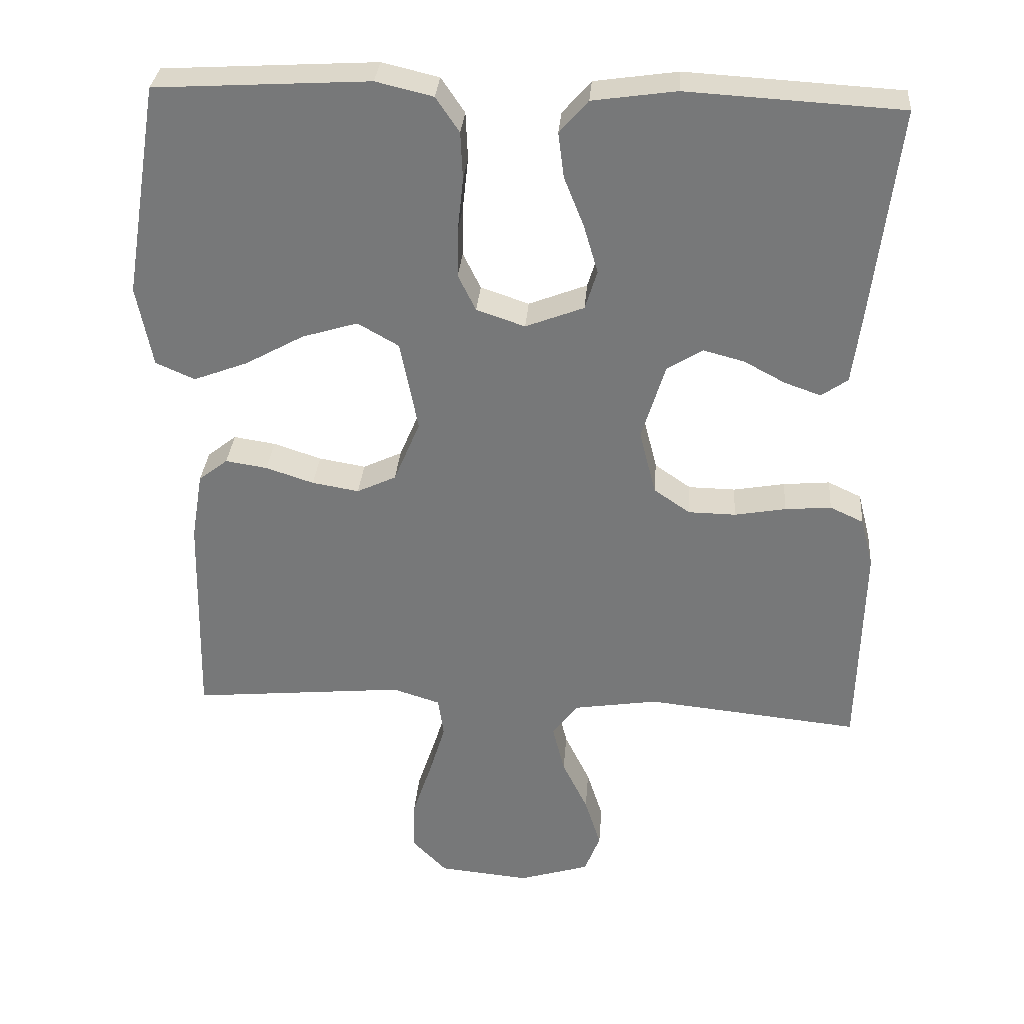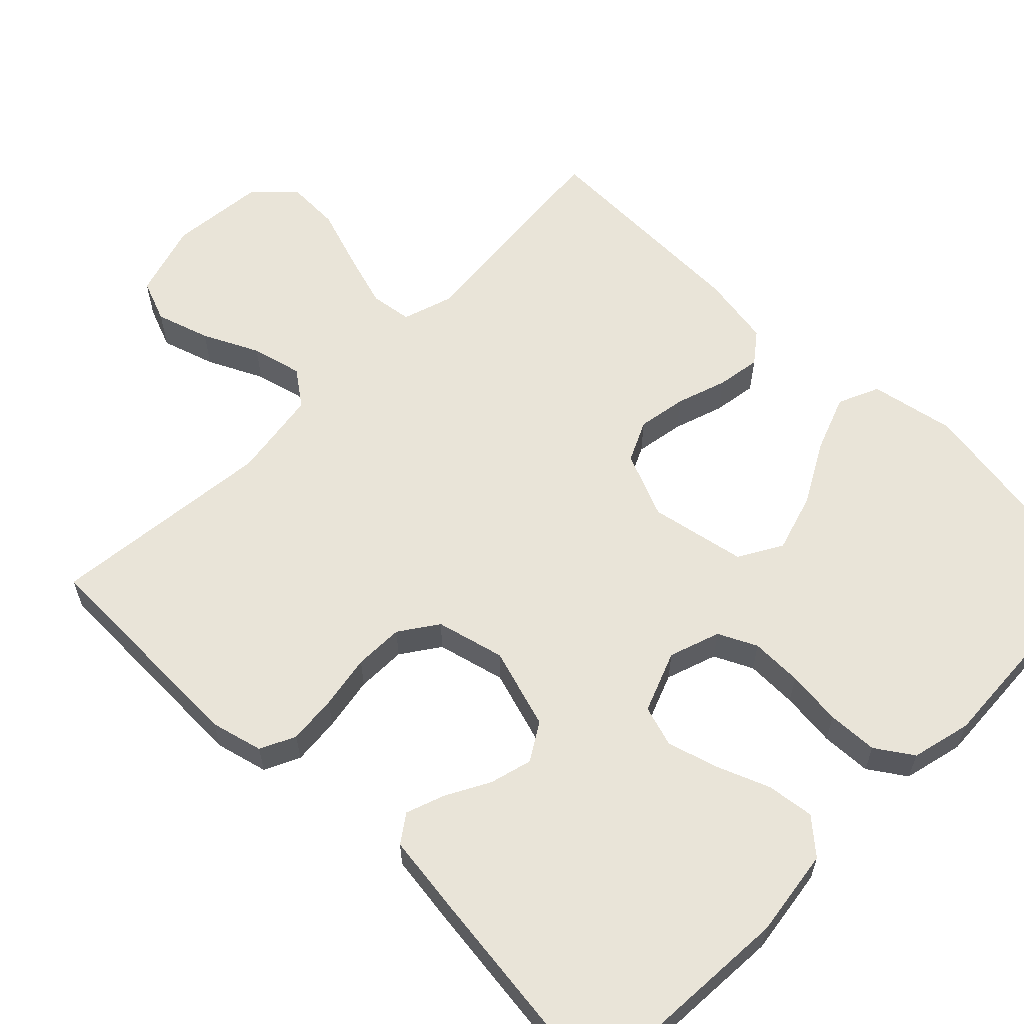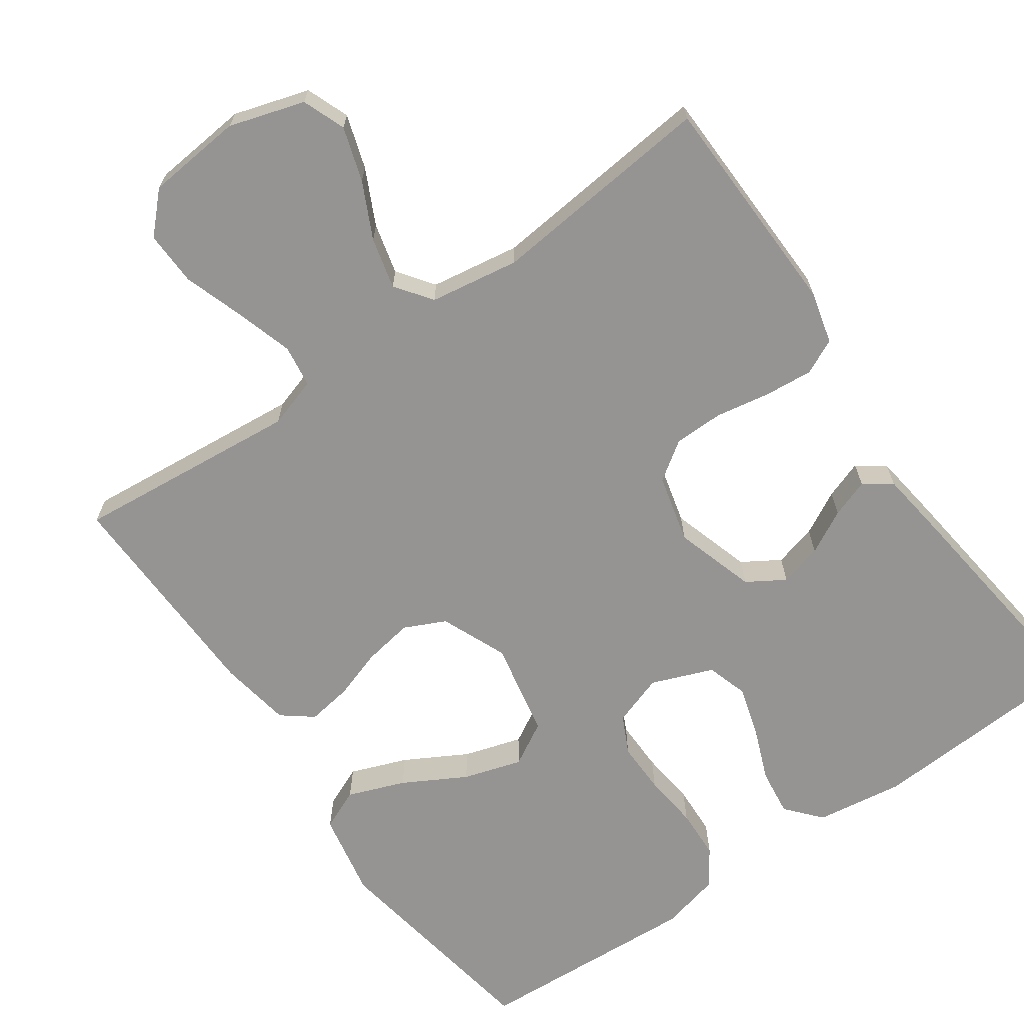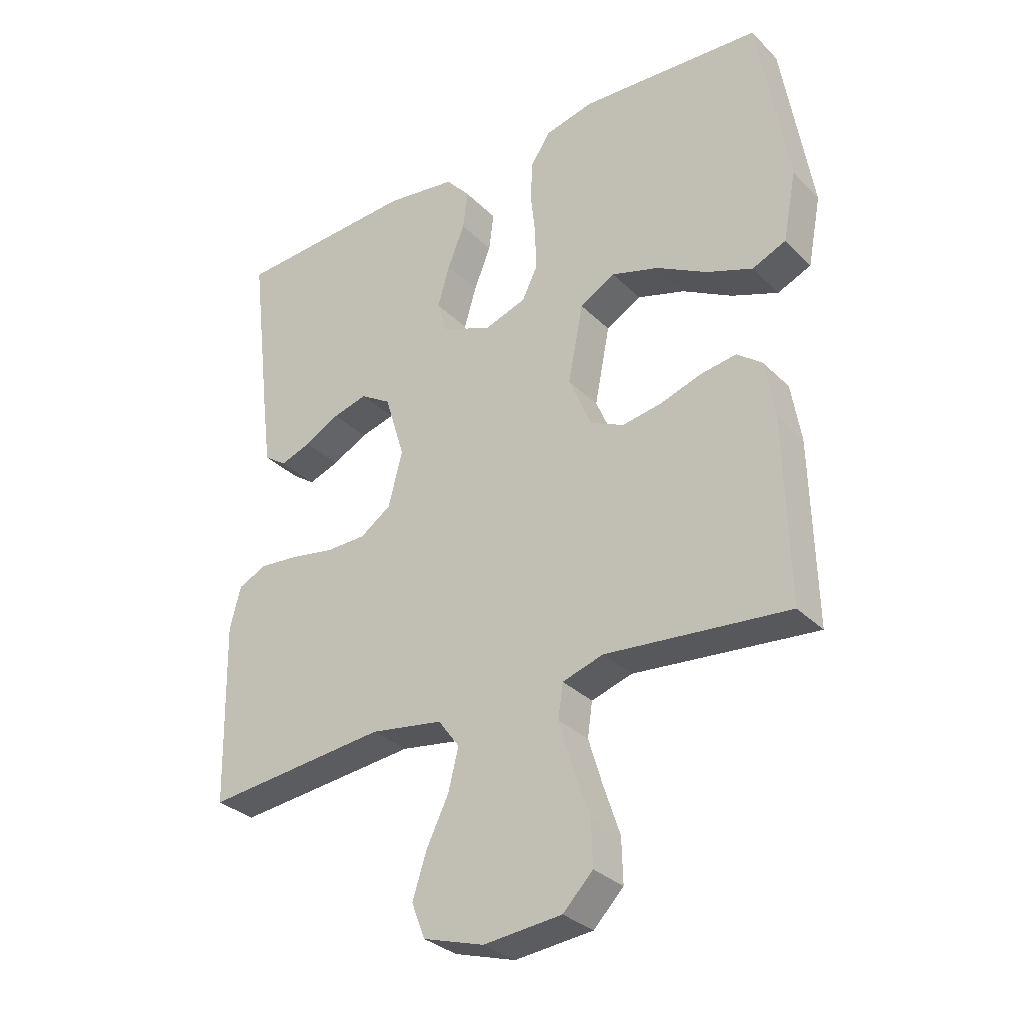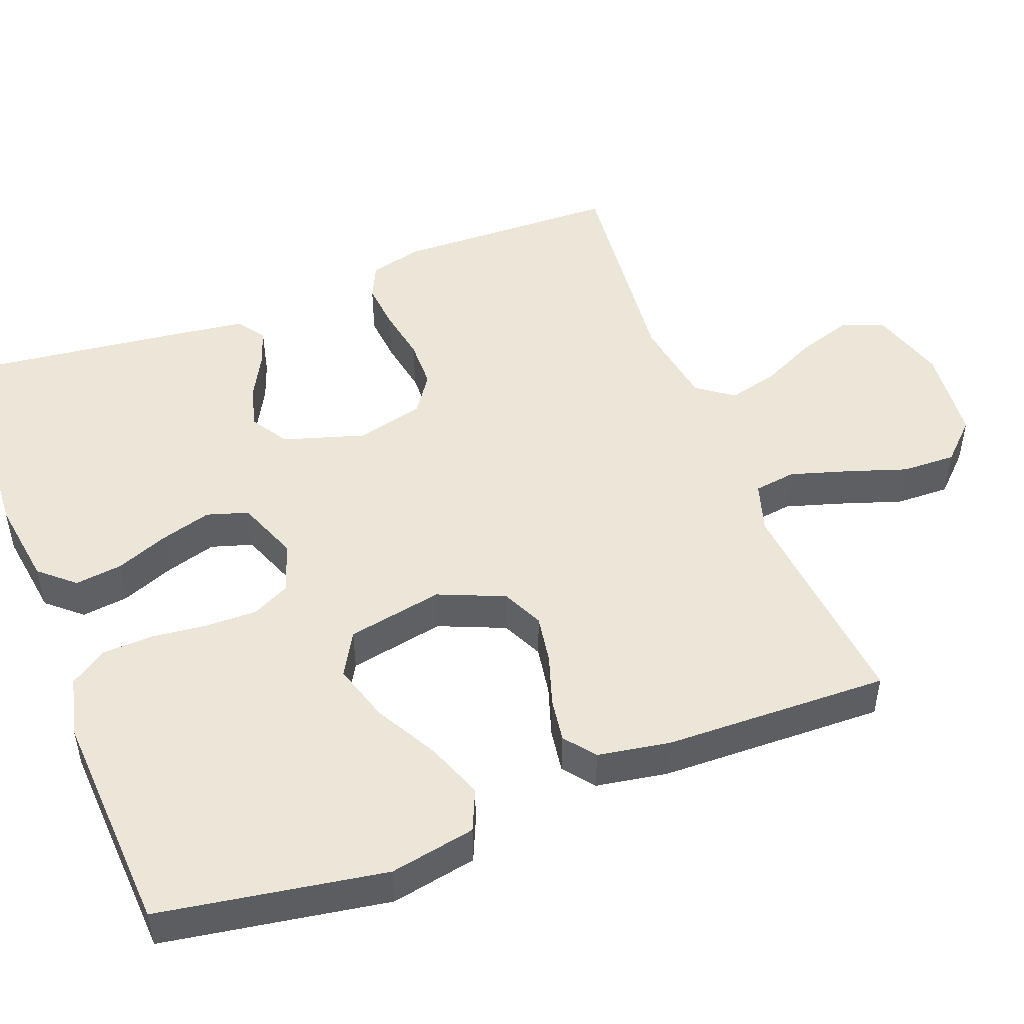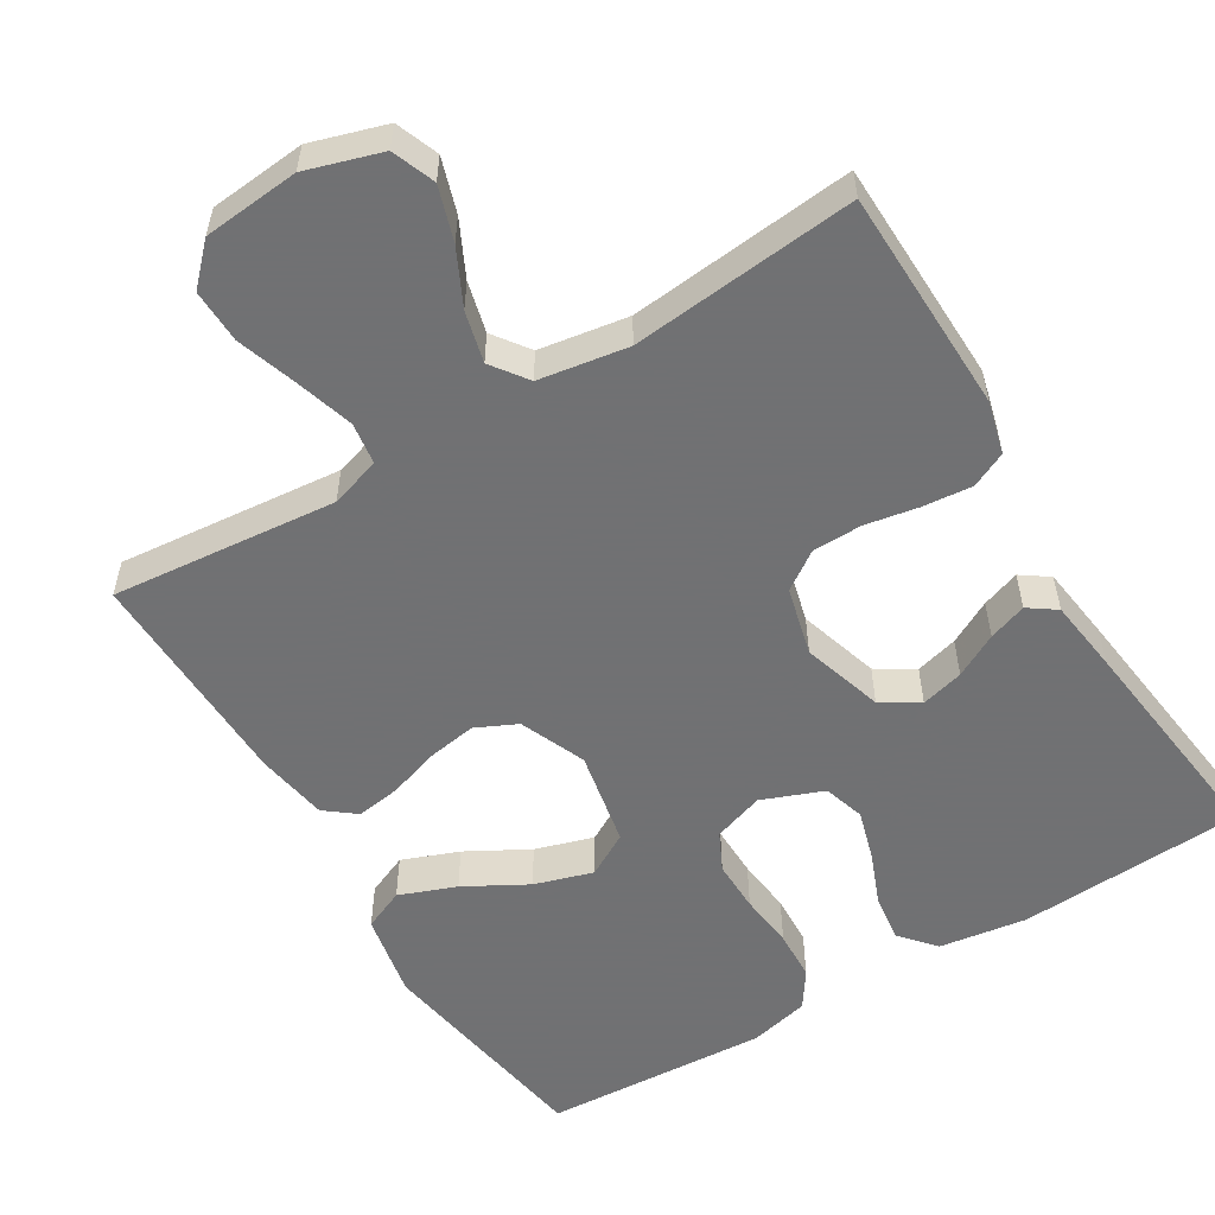
<metadata>
{"format":"obj","ext":"obj","renderer":"f3d","projection":"perspective","resolution":1024,"background":"white","views":[{"elev":32.0,"azim":-175.4,"up":"+Z"},{"elev":60.2,"azim":-45.3,"up":"+Y"},{"elev":-67.2,"azim":-144.9,"up":"+Y"},{"elev":-31.8,"azim":36.5,"up":"+Z"},{"elev":49.0,"azim":69.1,"up":"+Y"},{"elev":-55.3,"azim":-148.8,"up":"+Y"}]}
</metadata>
<code>
v 0.5 0.07 -0.5
v 0.2 0.07 -0.471
v 0.133 0.07 -0.492
v 0.125 0.07 -0.548
v 0.148 0.07 -0.624
v 0.175 0.07 -0.705
v 0.177 0.07 -0.777
v 0.128 0.07 -0.827
v 0 0.07 -0.839
v -0.1 0.07 -0.808
v -0.122 0.07 -0.751
v -0.099 0.07 -0.679
v -0.063 0.07 -0.605
v -0.046 0.07 -0.537
v -0.081 0.07 -0.489
v -0.2 0.07 -0.47
v -0.5 0.07 -0.5
v -0.507 0.07 -0.2
v -0.489 0.07 -0.13
v -0.442 0.07 -0.108
v -0.377 0.07 -0.114
v -0.305 0.07 -0.127
v -0.239 0.07 -0.126
v -0.188 0.07 -0.091
v -0.165 0.07 0
v -0.198 0.07 0.108
v -0.248 0.07 0.139
v -0.305 0.07 0.124
v -0.363 0.07 0.093
v -0.414 0.07 0.075
v -0.451 0.07 0.101
v -0.464 0.07 0.2
v -0.5 0.07 0.5
v -0.2 0.07 0.517
v -0.083 0.07 0.5
v -0.043 0.07 0.454
v -0.051 0.07 0.391
v -0.079 0.07 0.321
v -0.099 0.07 0.253
v -0.082 0.07 0.198
v 0 0.07 0.166
v 0.068 0.07 0.189
v 0.093 0.07 0.24
v 0.092 0.07 0.309
v 0.084 0.07 0.383
v 0.087 0.07 0.45
v 0.12 0.07 0.499
v 0.2 0.07 0.518
v 0.5 0.07 0.5
v 0.549 0.07 0.2
v 0.527 0.07 0.086
v 0.472 0.07 0.062
v 0.396 0.07 0.091
v 0.313 0.07 0.137
v 0.235 0.07 0.161
v 0.177 0.07 0.128
v 0.152 0.07 0
v 0.189 0.07 -0.088
v 0.244 0.07 -0.114
v 0.31 0.07 -0.103
v 0.377 0.07 -0.081
v 0.436 0.07 -0.072
v 0.477 0.07 -0.104
v 0.493 0.07 -0.2
v 0.5 0 -0.5
v 0.2 0 -0.471
v 0.133 0 -0.492
v 0.125 0 -0.548
v 0.148 0 -0.624
v 0.175 0 -0.705
v 0.177 0 -0.777
v 0.128 0 -0.827
v 0 0 -0.839
v -0.1 0 -0.808
v -0.122 0 -0.751
v -0.099 0 -0.679
v -0.063 0 -0.605
v -0.046 0 -0.537
v -0.081 0 -0.489
v -0.2 0 -0.47
v -0.5 0 -0.5
v -0.507 0 -0.2
v -0.489 0 -0.13
v -0.442 0 -0.108
v -0.377 0 -0.114
v -0.305 0 -0.127
v -0.239 0 -0.126
v -0.188 0 -0.091
v -0.165 0 0
v -0.198 0 0.108
v -0.248 0 0.139
v -0.305 0 0.124
v -0.363 0 0.093
v -0.414 0 0.075
v -0.451 0 0.101
v -0.464 0 0.2
v -0.5 0 0.5
v -0.2 0 0.517
v -0.083 0 0.5
v -0.043 0 0.454
v -0.051 0 0.391
v -0.079 0 0.321
v -0.099 0 0.253
v -0.082 0 0.198
v 0 0 0.166
v 0.068 0 0.189
v 0.093 0 0.24
v 0.092 0 0.309
v 0.084 0 0.383
v 0.087 0 0.45
v 0.12 0 0.499
v 0.2 0 0.518
v 0.5 0 0.5
v 0.549 0 0.2
v 0.527 0 0.086
v 0.472 0 0.062
v 0.396 0 0.091
v 0.313 0 0.137
v 0.235 0 0.161
v 0.177 0 0.128
v 0.152 0 0
v 0.189 0 -0.088
v 0.244 0 -0.114
v 0.31 0 -0.103
v 0.377 0 -0.081
v 0.436 0 -0.072
v 0.477 0 -0.104
v 0.493 0 -0.2
f 64 1 2
f 63 64 2
f 62 63 2
f 61 62 2
f 60 61 2
f 59 60 2 3
f 58 59 3
f 57 58 3 4
f 52 53 54
f 51 52 54
f 50 51 54
f 49 50 54
f 48 49 54
f 47 48 54
f 46 47 54
f 45 46 54
f 44 45 54
f 43 44 54 55
f 42 43 55 56
f 36 37 38
f 35 36 38
f 34 35 38
f 33 34 38
f 32 33 38
f 31 32 38
f 30 31 38
f 29 30 38
f 28 29 38
f 27 28 38 39
f 26 27 39 40
f 20 21 22
f 19 20 22
f 18 19 22
f 17 18 22
f 16 17 22
f 15 16 22 23
f 14 15 23 24
f 11 12 13
f 10 11 13
f 9 10 13
f 8 9 13
f 7 8 13
f 6 7 13
f 5 6 13
f 4 5 13 14
f 14 24 25
f 4 14 25
f 57 4 25
f 56 57 25
f 42 56 25
f 41 42 25
f 25 26 40 41
f 66 65 128
f 66 128 127
f 66 127 126
f 66 126 125
f 66 125 124
f 67 66 124 123
f 67 123 122
f 68 67 122 121
f 118 117 116
f 118 116 115
f 118 115 114
f 118 114 113
f 118 113 112
f 118 112 111
f 118 111 110
f 118 110 109
f 118 109 108
f 119 118 108 107
f 120 119 107 106
f 102 101 100
f 102 100 99
f 102 99 98
f 102 98 97
f 102 97 96
f 102 96 95
f 102 95 94
f 102 94 93
f 102 93 92
f 103 102 92 91
f 104 103 91 90
f 86 85 84
f 86 84 83
f 86 83 82
f 86 82 81
f 86 81 80
f 87 86 80 79
f 88 87 79 78
f 77 76 75
f 77 75 74
f 77 74 73
f 77 73 72
f 77 72 71
f 77 71 70
f 77 70 69
f 78 77 69 68
f 89 88 78
f 89 78 68
f 89 68 121
f 89 121 120
f 89 120 106
f 89 106 105
f 105 104 90 89
f 1 65 66 2
f 2 66 67 3
f 3 67 68 4
f 4 68 69 5
f 5 69 70 6
f 6 70 71 7
f 7 71 72 8
f 8 72 73 9
f 9 73 74 10
f 10 74 75 11
f 11 75 76 12
f 12 76 77 13
f 13 77 78 14
f 14 78 79 15
f 15 79 80 16
f 16 80 81 17
f 17 81 82 18
f 18 82 83 19
f 19 83 84 20
f 20 84 85 21
f 21 85 86 22
f 22 86 87 23
f 23 87 88 24
f 24 88 89 25
f 25 89 90 26
f 26 90 91 27
f 27 91 92 28
f 28 92 93 29
f 29 93 94 30
f 30 94 95 31
f 31 95 96 32
f 32 96 97 33
f 33 97 98 34
f 34 98 99 35
f 35 99 100 36
f 36 100 101 37
f 37 101 102 38
f 38 102 103 39
f 39 103 104 40
f 40 104 105 41
f 41 105 106 42
f 42 106 107 43
f 43 107 108 44
f 44 108 109 45
f 45 109 110 46
f 46 110 111 47
f 47 111 112 48
f 48 112 113 49
f 49 113 114 50
f 50 114 115 51
f 51 115 116 52
f 52 116 117 53
f 53 117 118 54
f 54 118 119 55
f 55 119 120 56
f 56 120 121 57
f 57 121 122 58
f 58 122 123 59
f 59 123 124 60
f 60 124 125 61
f 61 125 126 62
f 62 126 127 63
f 63 127 128 64
f 64 128 65 1

</code>
